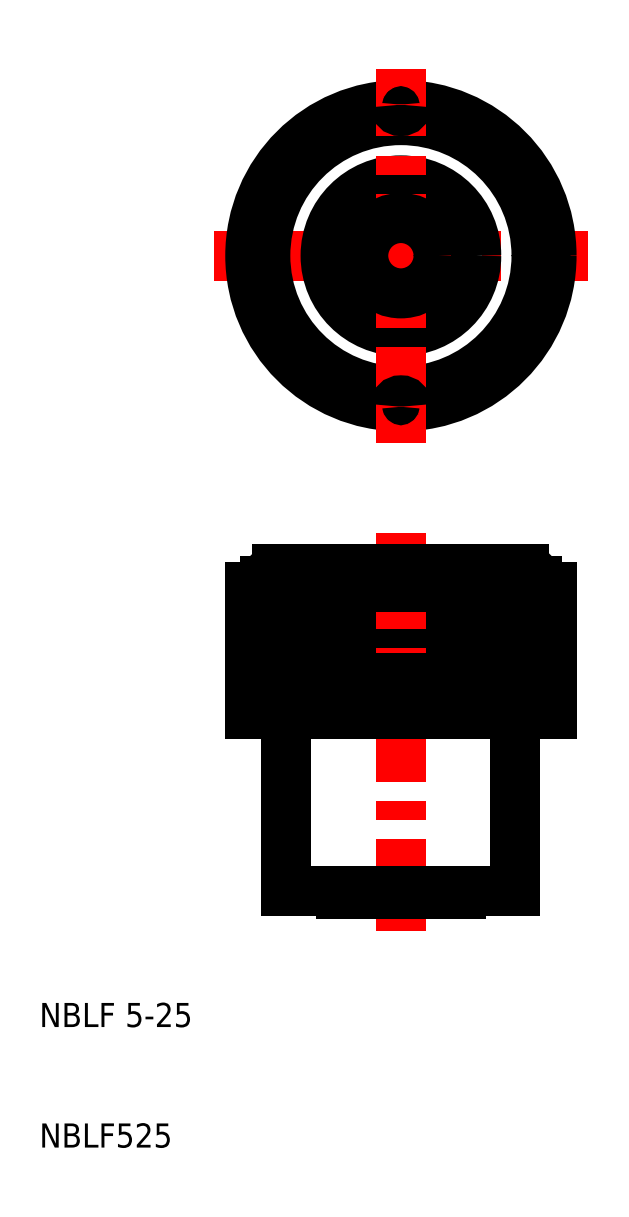
<metadata>
{"format":"dxf","ext":"dxf","renderer":"ezdxf+matplotlib","layout":"modelspace","background":"white","min_lineweight":24,"dpi":150}
</metadata>
<code>
0
SECTION
2
ENTITIES
0
LINE
8
0
10
51.57
20
56.5
30
0
11
51.57
21
49
31
0
0
LINE
8
0
10
51.91
20
56.5
30
0
11
51.91
21
49
31
0
0
LINE
8
0
10
52.5
20
56.5
30
0
11
52.5
21
46
31
0
0
LINE
8
0
10
45.34
20
56.5
30
0
11
45.34
21
49
31
0
0
LINE
8
0
10
40.5
20
56.5
30
0
11
40.5
21
49
31
0
0
LINE
8
0
10
44.42
20
56.5
30
0
11
44.42
21
49
31
0
0
LINE
8
0
10
48.48
20
56.5
30
0
11
48.48
21
49
31
0
0
LINE
8
0
10
49.19
20
56.5
30
0
11
49.19
21
49
31
0
0
LINE
8
0
10
34.66
20
56.5
30
0
11
34.66
21
49
31
0
0
LINE
8
0
10
31.52
20
56.5
30
0
11
31.52
21
49
31
0
0
LINE
8
0
10
35.58
20
56.5
30
0
11
35.58
21
49
31
0
0
LINE
8
0
10
39.5
20
56.5
30
0
11
39.5
21
49
31
0
0
LINE
8
0
10
30.81
20
56.5
30
0
11
30.81
21
49
31
0
0
LINE
8
0
10
28.09
20
56.5
30
0
11
28.09
21
49
31
0
0
LINE
8
0
10
28.43
20
56.5
30
0
11
28.43
21
49
31
0
0
LINE
8
0
10
27.5
20
46
30
0
11
27.5
21
56.5
31
0
0
LINE
8
CENTER
10
40
20
61
30
0
11
40
21
28
31
0
0
TEXT
8
0
10
10
20
20
30
0
40
2
1
NBLF 5-25
0
TEXT
8
0
10
10
20
10
30
0
40
2
1
NBLF525
0
LINE
8
0
10
49.5
20
31.3
30
0
11
45
21
31.3
31
0
0
LINE
8
0
10
49.5
20
46
30
0
11
30.5
21
46
31
0
0
LINE
8
0
10
30.5
20
31.3
30
0
11
30.5
21
46
31
0
0
LINE
8
0
10
45
20
31
30
0
11
35
21
31
31
0
0
LINE
8
0
10
45
20
31.3
30
0
11
35
21
31.3
31
0
0
LINE
8
0
10
35
20
31.3
30
0
11
30.5
21
31.3
31
0
0
LINE
8
0
10
35
20
31
30
0
11
35
21
31.3
31
0
0
LINE
8
0
10
45
20
31.3
30
0
11
45
21
31
31
0
0
LINE
8
0
10
30.5
20
46
30
0
11
27.5
21
46
31
0
0
LINE
8
0
10
28.09
20
49
30
0
11
28.43
21
49
31
0
0
LINE
8
0
10
30.81
20
49
30
0
11
31.52
21
49
31
0
0
LINE
8
0
10
34.66
20
49
30
0
11
35.58
21
49
31
0
0
LINE
8
0
10
39.5
20
49
30
0
11
40.5
21
49
31
0
0
LINE
8
0
10
44.42
20
49
30
0
11
45.34
21
49
31
0
0
LINE
8
0
10
49.5
20
46
30
0
11
49.5
21
31.3
31
0
0
LINE
8
0
10
52.5
20
46
30
0
11
49.5
21
46
31
0
0
LINE
8
0
10
48.48
20
49
30
0
11
49.19
21
49
31
0
0
LINE
8
0
10
51.57
20
49
30
0
11
51.91
21
49
31
0
0
LINE
8
CENTER
10
24.5
20
84
30
0
11
55.5
21
84
31
0
0
CIRCLE
8
0
10
40
20
84
30
0
40
12.5
0
CIRCLE
8
0
10
40
20
84
30
0
40
11.25
0
CIRCLE
8
0
10
40
20
84
30
0
40
6.25
0
LINE
8
0
10
28.75
20
56.5
30
0
11
51.25
21
56.5
31
0
0
LINE
8
0
10
29.75
20
58
30
0
11
50.25
21
58
31
0
0
LINE
8
CENTER
10
40
20
68.5
30
0
11
40
21
99.5
31
0
0
ARC
8
0
10
28.45
20
79.22
30
0
40
0.5
50
293.6
51
111.4
0
ARC
8
0
10
29.75
20
57
30
0
40
1
50
90
51
180
0
LINE
8
0
10
27.5
20
56.5
30
0
11
28.75
21
56.5
31
0
0
LINE
8
0
10
28.75
20
56.5
30
0
11
28.75
21
57
31
0
0
ARC
8
0
10
35.22
20
72.45
30
0
40
0.5
50
338.6
51
156.4
0
ARC
8
0
10
31.16
20
75.16
30
0
40
0.5
50
316.1
51
133.9
0
ARC
8
0
10
44.78
20
72.45
30
0
40
0.5
50
23.65
51
201.4
0
ARC
8
0
10
40
20
71.5
30
0
40
0.5
50
1.146
51
178.9
0
ARC
8
0
10
27.5
20
84
30
0
40
0.5
50
271.1
51
88.85
0
ARC
8
0
10
28.45
20
88.78
30
0
40
0.5
50
248.6
51
66.35
0
CIRCLE
8
0
10
40
20
84
30
0
40
3.125
0
ARC
8
0
10
31.16
20
92.84
30
0
40
0.5
50
226.1
51
43.85
0
ARC
8
0
10
35.22
20
95.55
30
0
40
0.5
50
203.6
51
21.35
0
ARC
8
0
10
40
20
96.5
30
0
40
0.5
50
181.1
51
358.9
0
ARC
8
0
10
44.78
20
95.55
30
0
40
0.5
50
158.6
51
336.4
0
ARC
8
0
10
51.55
20
79.22
30
0
40
0.5
50
68.65
51
246.4
0
LINE
8
0
10
51.25
20
57
30
0
11
51.25
21
56.5
31
0
0
LINE
8
0
10
51.25
20
56.5
30
0
11
52.5
21
56.5
31
0
0
ARC
8
0
10
50.25
20
57
30
0
40
1
50
0
51
90
0
ARC
8
0
10
48.84
20
75.16
30
0
40
0.5
50
46.15
51
223.9
0
ARC
8
0
10
52.5
20
84
30
0
40
0.5
50
91.15
51
268.9
0
ARC
8
0
10
51.55
20
88.78
30
0
40
0.5
50
113.6
51
291.4
0
ARC
8
0
10
48.84
20
92.84
30
0
40
0.5
50
136.1
51
313.9
0
ENDSEC
0
EOF

</code>
